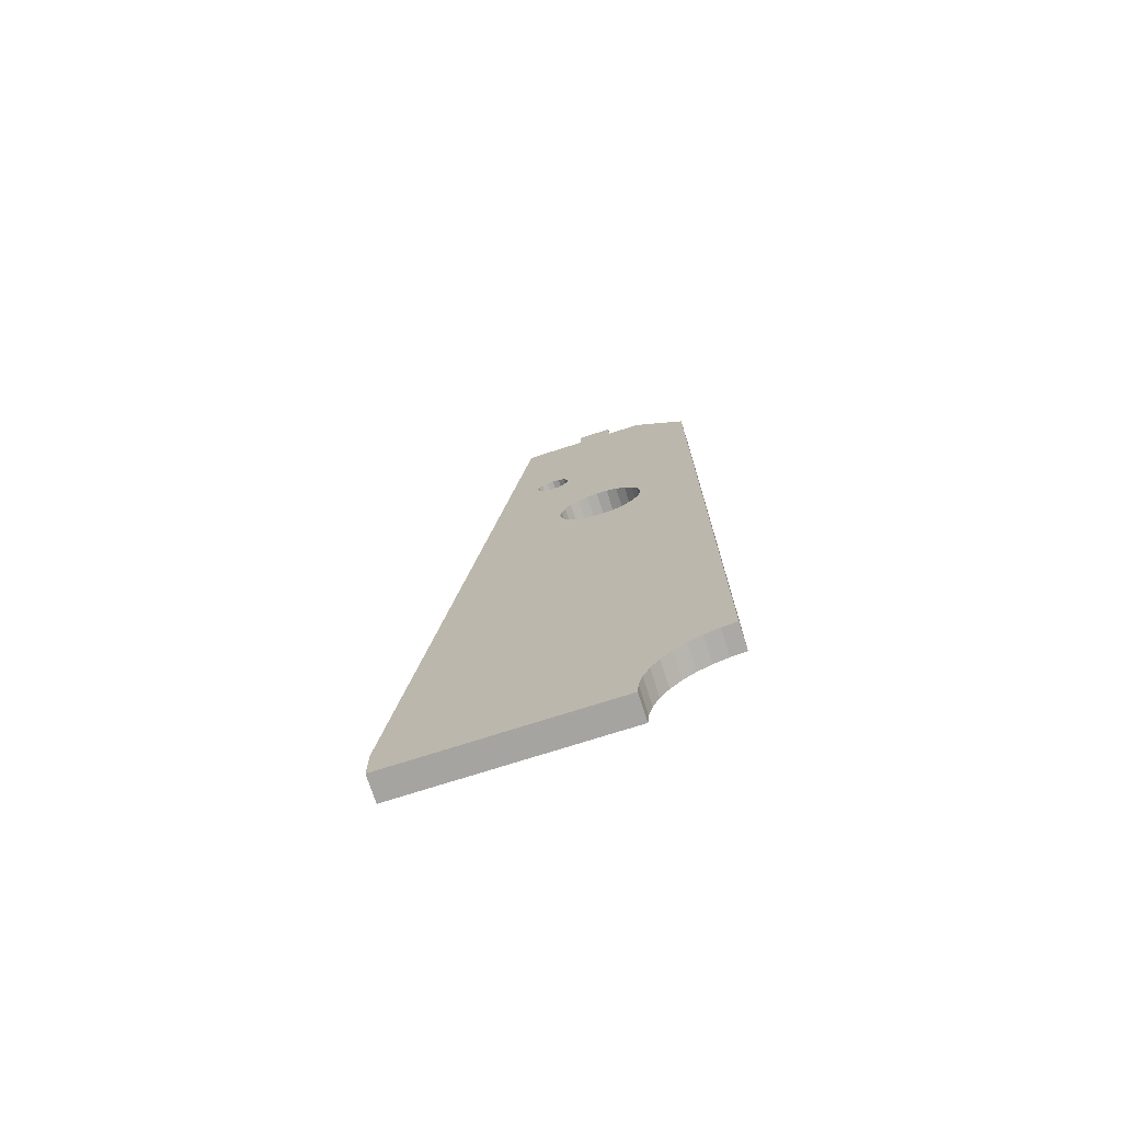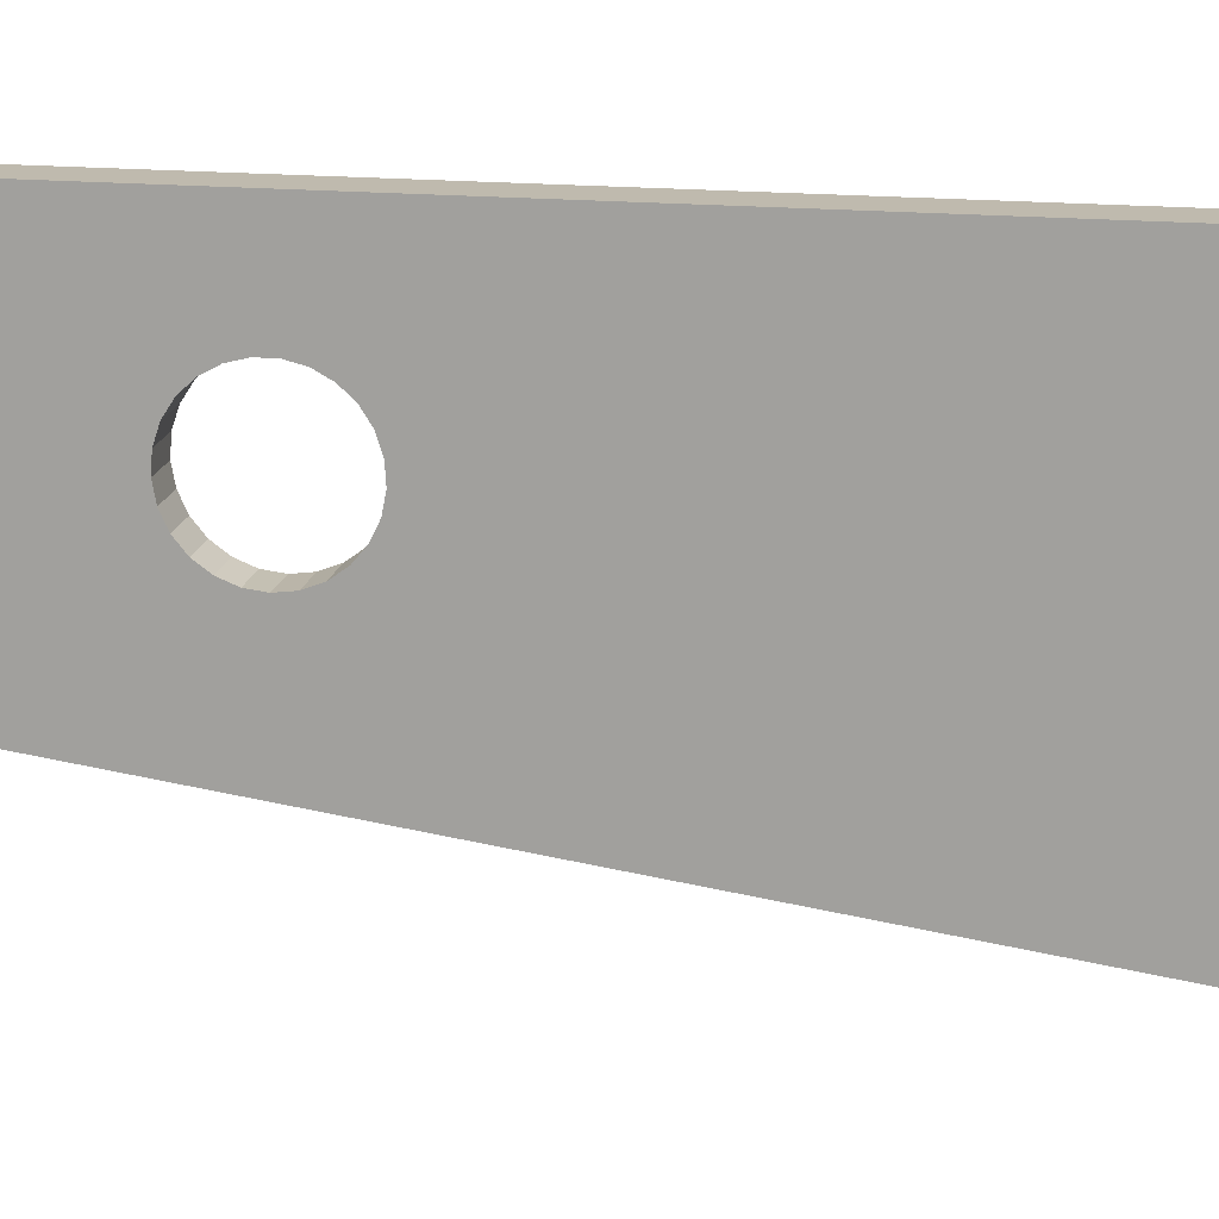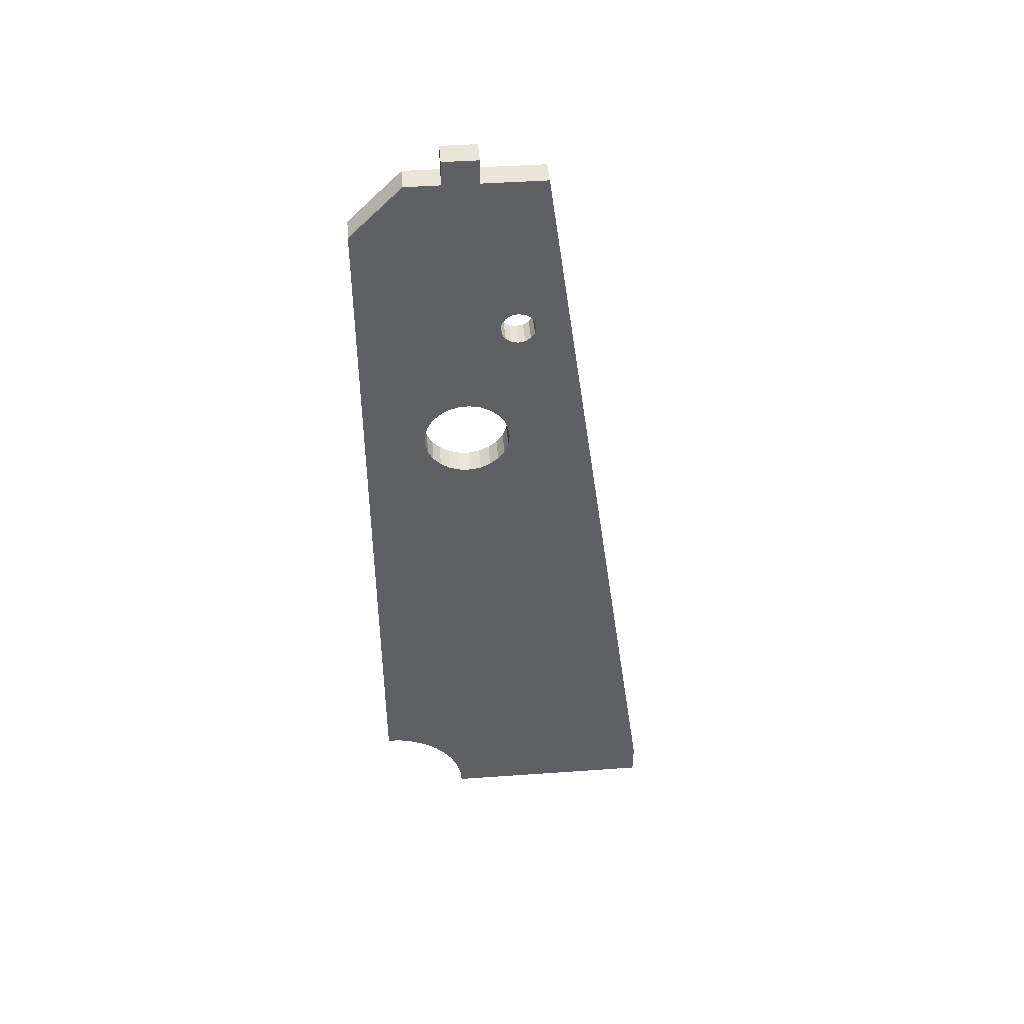
<metadata>
{"format":"obj","ext":"obj","renderer":"f3d","projection":"perspective","resolution":1024,"background":"white","views":[{"elev":-73.5,"azim":-72.2,"up":"+Y"},{"elev":15.8,"azim":-79.3,"up":"+Z"},{"elev":44.6,"azim":85.3,"up":"+Y"}]}
</metadata>
<code>
o 2389367342864
v -160.5 169.9 360.9
v -153 173 360.5
v -160.5 173 360.5
v -160.5 173 360.5
v -153 173 360.5
v -153 176.1 360.9
v -160.5 173 360.5
v -153 176.1 360.9
v -160.5 176.1 360.9
v -160.5 176.1 360.9
v -153 176.1 360.9
v -153 179 362
v -160.5 176.1 360.9
v -153 179 362
v -160.5 179 362
v -160.5 179 362
v -153 179 362
v -153 181.6 363.9
v -160.5 179 362
v -153 181.6 363.9
v -160.5 181.6 363.9
v -160.5 181.6 363.9
v -153 181.6 363.9
v -153 183.6 366.3
v -160.5 181.6 363.9
v -153 183.6 366.3
v -160.5 183.6 366.3
v -160.5 183.6 366.3
v -153 183.6 366.3
v -153 184.9 369.1
v -160.5 183.6 366.3
v -153 184.9 369.1
v -160.5 184.9 369.1
v -160.5 184.9 369.1
v -153 184.9 369.1
v -153 185.5 372.2
v -160.5 184.9 369.1
v -153 185.5 372.2
v -160.5 185.5 372.2
v -160.5 185.5 372.2
v -153 185.5 372.2
v -153 185.3 375.3
v -160.5 185.5 372.2
v -153 185.3 375.3
v -160.5 185.3 375.3
v -160.5 185.3 375.3
v -153 185.3 375.3
v -153 184.3 378.3
v -160.5 185.3 375.3
v -153 184.3 378.3
v -160.5 184.3 378.3
v -160.5 184.3 378.3
v -153 184.3 378.3
v -153 182.6 381
v -160.5 184.3 378.3
v -153 182.6 381
v -160.5 182.6 381
v -160.5 182.6 381
v -153 182.6 381
v -153 180.3 383.1
v -160.5 182.6 381
v -153 180.3 383.1
v -160.5 180.3 383.1
v -160.5 180.3 383.1
v -153 180.3 383.1
v -153 177.6 384.6
v -160.5 180.3 383.1
v -153 177.6 384.6
v -160.5 177.6 384.6
v -160.5 177.6 384.6
v -153 177.6 384.6
v -153 174.6 385.4
v -160.5 177.6 384.6
v -153 174.6 385.4
v -160.5 174.6 385.4
v -160.5 174.6 385.4
v -153 174.6 385.4
v -153 171.4 385.4
v -160.5 174.6 385.4
v -153 171.4 385.4
v -160.5 171.4 385.4
v -160.5 171.4 385.4
v -153 171.4 385.4
v -153 168.4 384.6
v -160.5 171.4 385.4
v -153 168.4 384.6
v -160.5 168.4 384.6
v -160.5 168.4 384.6
v -153 168.4 384.6
v -153 165.7 383.1
v -160.5 168.4 384.6
v -153 165.7 383.1
v -160.5 165.7 383.1
v -160.5 165.7 383.1
v -153 165.7 383.1
v -153 163.4 381
v -160.5 165.7 383.1
v -153 163.4 381
v -160.5 163.4 381
v -160.5 163.4 381
v -153 163.4 381
v -153 161.7 378.3
v -160.5 163.4 381
v -153 161.7 378.3
v -160.5 161.7 378.3
v -160.5 161.7 378.3
v -153 161.7 378.3
v -153 160.7 375.3
v -160.5 161.7 378.3
v -153 160.7 375.3
v -160.5 160.7 375.3
v -160.5 160.7 375.3
v -153 160.7 375.3
v -153 160.5 372.2
v -160.5 160.7 375.3
v -153 160.5 372.2
v -160.5 160.5 372.2
v -160.5 160.5 372.2
v -153 160.5 372.2
v -153 161.1 369.1
v -160.5 160.5 372.2
v -153 161.1 369.1
v -160.5 161.1 369.1
v -160.5 161.1 369.1
v -153 161.1 369.1
v -153 162.4 366.3
v -160.5 161.1 369.1
v -153 162.4 366.3
v -160.5 162.4 366.3
v -160.5 162.4 366.3
v -153 162.4 366.3
v -153 164.4 363.9
v -160.5 162.4 366.3
v -153 164.4 363.9
v -160.5 164.4 363.9
v -160.5 164.4 363.9
v -153 164.4 363.9
v -153 167 362
v -160.5 164.4 363.9
v -153 167 362
v -160.5 167 362
v -160.5 167 362
v -153 167 362
v -153 169.9 360.9
v -160.5 167 362
v -153 169.9 360.9
v -160.5 169.9 360.9
v -160.5 169.9 360.9
v -153 169.9 360.9
v -153 173 360.5
v -160.5 211.1 353.4
v -153 211.1 353.4
v -160.5 213 353
v -160.5 213 353
v -153 211.1 353.4
v -153 213 353
v -160.5 213 353
v -153 213 353
v -160.5 214.9 353.4
v -160.5 214.9 353.4
v -153 213 353
v -153 214.9 353.4
v -160.5 214.9 353.4
v -153 214.9 353.4
v -160.5 216.5 354.5
v -160.5 216.5 354.5
v -153 214.9 353.4
v -153 216.5 354.5
v -160.5 216.5 354.5
v -153 216.5 354.5
v -160.5 217.6 356.1
v -160.5 217.6 356.1
v -153 216.5 354.5
v -153 217.6 356.1
v -160.5 217.6 356.1
v -153 217.6 356.1
v -160.5 218 358
v -160.5 218 358
v -153 217.6 356.1
v -153 218 358
v -160.5 218 358
v -153 218 358
v -160.5 217.6 359.9
v -160.5 217.6 359.9
v -153 218 358
v -153 217.6 359.9
v -160.5 217.6 359.9
v -153 217.6 359.9
v -160.5 216.5 361.5
v -160.5 216.5 361.5
v -153 217.6 359.9
v -153 216.5 361.5
v -160.5 216.5 361.5
v -153 216.5 361.5
v -160.5 214.9 362.6
v -160.5 214.9 362.6
v -153 216.5 361.5
v -153 214.9 362.6
v -160.5 214.9 362.6
v -153 214.9 362.6
v -160.5 213 363
v -160.5 213 363
v -153 214.9 362.6
v -153 213 363
v -160.5 213 363
v -153 213 363
v -160.5 211.1 362.6
v -160.5 211.1 362.6
v -153 213 363
v -153 211.1 362.6
v -160.5 211.1 362.6
v -153 211.1 362.6
v -160.5 209.5 361.5
v -160.5 209.5 361.5
v -153 211.1 362.6
v -153 209.5 361.5
v -160.5 209.5 361.5
v -153 209.5 361.5
v -160.5 208.4 359.9
v -160.5 208.4 359.9
v -153 209.5 361.5
v -153 208.4 359.9
v -160.5 208.4 359.9
v -153 208.4 359.9
v -160.5 208 358
v -160.5 208 358
v -153 208.4 359.9
v -153 208 358
v -160.5 208 358
v -153 208 358
v -160.5 208.4 356.1
v -160.5 208.4 356.1
v -153 208 358
v -153 208.4 356.1
v -160.5 208.4 356.1
v -153 208.4 356.1
v -160.5 209.5 354.5
v -160.5 209.5 354.5
v -153 208.4 356.1
v -153 209.5 354.5
v -160.5 209.5 354.5
v -153 209.5 354.5
v -160.5 211.1 353.4
v -160.5 211.1 353.4
v -153 209.5 354.5
v -153 211.1 353.4
v -160.5 261 388
v -160.5 180.3 383.1
v -160.5 246 403
v -160.5 246 403
v -160.5 180.3 383.1
v -160.5 177.6 384.6
v -160.5 246 403
v -160.5 177.6 384.6
v -160.5 174.6 385.4
v -160.5 180.3 383.1
v -160.5 261 388
v -160.5 182.6 381
v -160.5 182.6 381
v -160.5 261 388
v -160.5 261 378
v -160.5 182.6 381
v -160.5 261 378
v -160.5 184.3 378.3
v -160.5 184.3 378.3
v -160.5 261 378
v -160.5 185.3 375.3
v -160.5 185.3 375.3
v -160.5 261 378
v -160.5 213 363
v -160.5 185.3 375.3
v -160.5 213 363
v -160.5 185.5 372.2
v -160.5 185.5 372.2
v -160.5 213 363
v -160.5 184.9 369.1
v -160.5 184.9 369.1
v -160.5 213 363
v -160.5 211.1 362.6
v -160.5 184.9 369.1
v -160.5 211.1 362.6
v -160.5 183.6 366.3
v -160.5 183.6 366.3
v -160.5 211.1 362.6
v -160.5 209.5 361.5
v -160.5 183.6 366.3
v -160.5 209.5 361.5
v -160.5 181.6 363.9
v -160.5 181.6 363.9
v -160.5 209.5 361.5
v -160.5 208.4 359.9
v -160.5 181.6 363.9
v -160.5 208.4 359.9
v -160.5 179 362
v -160.5 179 362
v -160.5 208.4 359.9
v -160.5 208 358
v -160.5 179 362
v -160.5 208 358
v -160.5 176.1 360.9
v -160.5 176.1 360.9
v -160.5 208 358
v -160.5 208.4 356.1
v -160.5 176.1 360.9
v -160.5 208.4 356.1
v -160.5 209.5 354.5
v -160.5 268 378
v -160.5 268 368
v -160.5 261 378
v -160.5 261 378
v -160.5 268 368
v -160.5 261 368
v -160.5 261 378
v -160.5 261 368
v -160.5 213 363
v -160.5 213 363
v -160.5 261 368
v -160.5 214.9 362.6
v -160.5 214.9 362.6
v -160.5 261 368
v -160.5 216.5 361.5
v -160.5 216.5 361.5
v -160.5 261 368
v -160.5 217.6 359.9
v -160.5 217.6 359.9
v -160.5 261 368
v -160.5 218 358
v -160.5 218 358
v -160.5 261 368
v -160.5 261 350
v -160.5 218 358
v -160.5 261 350
v -160.5 217.6 356.1
v -160.5 217.6 356.1
v -160.5 261 350
v -160.5 216.5 354.5
v -160.5 216.5 354.5
v -160.5 261 350
v -160.5 214.9 353.4
v -160.5 214.9 353.4
v -160.5 261 350
v -160.5 213 353
v -160.5 213 353
v -160.5 261 350
v -160.5 18 316
v -160.5 213 353
v -160.5 18 316
v -160.5 211.1 353.4
v -160.5 211.1 353.4
v -160.5 18 316
v -160.5 173 360.5
v -160.5 211.1 353.4
v -160.5 173 360.5
v -160.5 209.5 354.5
v -160.5 209.5 354.5
v -160.5 173 360.5
v -160.5 176.1 360.9
v -160.5 8 316
v -160.5 8 378
v -160.5 18 316
v -160.5 18 316
v -160.5 8 378
v -160.5 12.34 378.4
v -160.5 18 316
v -160.5 12.34 378.4
v -160.5 167 362
v -160.5 167 362
v -160.5 12.34 378.4
v -160.5 164.4 363.9
v -160.5 164.4 363.9
v -160.5 12.34 378.4
v -160.5 16.55 379.5
v -160.5 164.4 363.9
v -160.5 16.55 379.5
v -160.5 162.4 366.3
v -160.5 162.4 366.3
v -160.5 16.55 379.5
v -160.5 161.1 369.1
v -160.5 161.1 369.1
v -160.5 16.55 379.5
v -160.5 20.5 381.3
v -160.5 161.1 369.1
v -160.5 20.5 381.3
v -160.5 160.5 372.2
v -160.5 160.5 372.2
v -160.5 20.5 381.3
v -160.5 24.07 383.8
v -160.5 160.5 372.2
v -160.5 24.07 383.8
v -160.5 160.7 375.3
v -160.5 160.7 375.3
v -160.5 24.07 383.8
v -160.5 27.15 386.9
v -160.5 160.7 375.3
v -160.5 27.15 386.9
v -160.5 161.7 378.3
v -160.5 161.7 378.3
v -160.5 27.15 386.9
v -160.5 29.65 390.5
v -160.5 161.7 378.3
v -160.5 29.65 390.5
v -160.5 163.4 381
v -160.5 163.4 381
v -160.5 29.65 390.5
v -160.5 31.49 394.4
v -160.5 163.4 381
v -160.5 31.49 394.4
v -160.5 165.7 383.1
v -160.5 165.7 383.1
v -160.5 31.49 394.4
v -160.5 32.62 398.7
v -160.5 165.7 383.1
v -160.5 32.62 398.7
v -160.5 168.4 384.6
v -160.5 168.4 384.6
v -160.5 32.62 398.7
v -160.5 33 403
v -160.5 168.4 384.6
v -160.5 33 403
v -160.5 171.4 385.4
v -160.5 171.4 385.4
v -160.5 33 403
v -160.5 246 403
v -160.5 171.4 385.4
v -160.5 246 403
v -160.5 174.6 385.4
v -160.5 167 362
v -160.5 169.9 360.9
v -160.5 18 316
v -160.5 18 316
v -160.5 169.9 360.9
v -160.5 173 360.5
v -153 246 403
v -153 180.3 383.1
v -153 261 388
v -153 261 388
v -153 180.3 383.1
v -153 182.6 381
v -153 261 388
v -153 182.6 381
v -153 261 378
v -153 261 378
v -153 182.6 381
v -153 184.3 378.3
v -153 261 378
v -153 184.3 378.3
v -153 185.3 375.3
v -153 33 403
v -153 171.4 385.4
v -153 246 403
v -153 246 403
v -153 171.4 385.4
v -153 174.6 385.4
v -153 246 403
v -153 174.6 385.4
v -153 177.6 384.6
v -153 171.4 385.4
v -153 33 403
v -153 168.4 384.6
v -153 168.4 384.6
v -153 33 403
v -153 32.62 398.7
v -153 168.4 384.6
v -153 32.62 398.7
v -153 165.7 383.1
v -153 165.7 383.1
v -153 32.62 398.7
v -153 31.49 394.4
v -153 165.7 383.1
v -153 31.49 394.4
v -153 163.4 381
v -153 163.4 381
v -153 31.49 394.4
v -153 29.65 390.5
v -153 163.4 381
v -153 29.65 390.5
v -153 161.7 378.3
v -153 161.7 378.3
v -153 29.65 390.5
v -153 27.15 386.9
v -153 161.7 378.3
v -153 27.15 386.9
v -153 160.7 375.3
v -153 160.7 375.3
v -153 27.15 386.9
v -153 24.07 383.8
v -153 160.7 375.3
v -153 24.07 383.8
v -153 160.5 372.2
v -153 160.5 372.2
v -153 24.07 383.8
v -153 20.5 381.3
v -153 160.5 372.2
v -153 20.5 381.3
v -153 161.1 369.1
v -153 161.1 369.1
v -153 20.5 381.3
v -153 16.55 379.5
v -153 161.1 369.1
v -153 16.55 379.5
v -153 162.4 366.3
v -153 162.4 366.3
v -153 16.55 379.5
v -153 164.4 363.9
v -153 164.4 363.9
v -153 16.55 379.5
v -153 12.34 378.4
v -153 164.4 363.9
v -153 12.34 378.4
v -153 167 362
v -153 167 362
v -153 12.34 378.4
v -153 18 316
v -153 167 362
v -153 18 316
v -153 169.9 360.9
v -153 169.9 360.9
v -153 18 316
v -153 173 360.5
v -153 173 360.5
v -153 18 316
v -153 211.1 353.4
v -153 173 360.5
v -153 211.1 353.4
v -153 209.5 354.5
v -153 12.34 378.4
v -153 8 378
v -153 18 316
v -153 18 316
v -153 8 378
v -153 8 316
v -153 211.1 353.4
v -153 18 316
v -153 213 353
v -153 213 353
v -153 18 316
v -153 261 350
v -153 213 353
v -153 261 350
v -153 214.9 353.4
v -153 214.9 353.4
v -153 261 350
v -153 216.5 354.5
v -153 216.5 354.5
v -153 261 350
v -153 217.6 356.1
v -153 217.6 356.1
v -153 261 350
v -153 218 358
v -153 218 358
v -153 261 350
v -153 261 368
v -153 218 358
v -153 261 368
v -153 217.6 359.9
v -153 217.6 359.9
v -153 261 368
v -153 216.5 361.5
v -153 216.5 361.5
v -153 261 368
v -153 214.9 362.6
v -153 214.9 362.6
v -153 261 368
v -153 213 363
v -153 213 363
v -153 261 368
v -153 261 378
v -153 213 363
v -153 261 378
v -153 185.3 375.3
v -153 268 368
v -153 268 378
v -153 261 368
v -153 261 368
v -153 268 378
v -153 261 378
v -153 173 360.5
v -153 209.5 354.5
v -153 176.1 360.9
v -153 176.1 360.9
v -153 209.5 354.5
v -153 208.4 356.1
v -153 176.1 360.9
v -153 208.4 356.1
v -153 208 358
v -153 176.1 360.9
v -153 208 358
v -153 179 362
v -153 179 362
v -153 208 358
v -153 208.4 359.9
v -153 179 362
v -153 208.4 359.9
v -153 181.6 363.9
v -153 181.6 363.9
v -153 208.4 359.9
v -153 209.5 361.5
v -153 181.6 363.9
v -153 209.5 361.5
v -153 183.6 366.3
v -153 183.6 366.3
v -153 209.5 361.5
v -153 211.1 362.6
v -153 183.6 366.3
v -153 211.1 362.6
v -153 184.9 369.1
v -153 184.9 369.1
v -153 211.1 362.6
v -153 213 363
v -153 184.9 369.1
v -153 213 363
v -153 185.5 372.2
v -153 185.5 372.2
v -153 213 363
v -153 185.3 375.3
v -153 177.6 384.6
v -153 180.3 383.1
v -153 246 403
v -153 246 403
v -153 261 388
v -160.5 246 403
v -160.5 246 403
v -153 261 388
v -160.5 261 388
v -153 261 378
v -160.5 261 378
v -153 261 388
v -153 261 388
v -160.5 261 378
v -160.5 261 388
v -153 268 378
v -160.5 268 378
v -153 261 378
v -153 261 378
v -160.5 268 378
v -160.5 261 378
v -153 268 368
v -160.5 268 368
v -153 268 378
v -153 268 378
v -160.5 268 368
v -160.5 268 378
v -153 261 368
v -160.5 261 368
v -153 268 368
v -153 268 368
v -160.5 261 368
v -160.5 268 368
v -153 261 350
v -160.5 261 350
v -153 261 368
v -153 261 368
v -160.5 261 350
v -160.5 261 368
v -153 261 350
v -153 18 316
v -160.5 261 350
v -160.5 261 350
v -153 18 316
v -160.5 18 316
v -153 8 316
v -160.5 8 316
v -153 18 316
v -153 18 316
v -160.5 8 316
v -160.5 18 316
v -153 8 378
v -160.5 8 378
v -153 8 316
v -153 8 316
v -160.5 8 378
v -160.5 8 316
v -160.5 8 378
v -153 8 378
v -160.5 12.34 378.4
v -160.5 12.34 378.4
v -153 8 378
v -153 12.34 378.4
v -160.5 12.34 378.4
v -153 12.34 378.4
v -160.5 16.55 379.5
v -160.5 16.55 379.5
v -153 12.34 378.4
v -153 16.55 379.5
v -160.5 16.55 379.5
v -153 16.55 379.5
v -160.5 20.5 381.3
v -160.5 20.5 381.3
v -153 16.55 379.5
v -153 20.5 381.3
v -160.5 20.5 381.3
v -153 20.5 381.3
v -160.5 24.07 383.8
v -160.5 24.07 383.8
v -153 20.5 381.3
v -153 24.07 383.8
v -160.5 24.07 383.8
v -153 24.07 383.8
v -160.5 27.15 386.9
v -160.5 27.15 386.9
v -153 24.07 383.8
v -153 27.15 386.9
v -160.5 27.15 386.9
v -153 27.15 386.9
v -160.5 29.65 390.5
v -160.5 29.65 390.5
v -153 27.15 386.9
v -153 29.65 390.5
v -160.5 29.65 390.5
v -153 29.65 390.5
v -160.5 31.49 394.4
v -160.5 31.49 394.4
v -153 29.65 390.5
v -153 31.49 394.4
v -160.5 31.49 394.4
v -153 31.49 394.4
v -160.5 32.62 398.7
v -160.5 32.62 398.7
v -153 31.49 394.4
v -153 32.62 398.7
v -160.5 32.62 398.7
v -153 32.62 398.7
v -160.5 33 403
v -160.5 33 403
v -153 32.62 398.7
v -153 33 403
v -153 246 403
v -160.5 246 403
v -153 33 403
v -153 33 403
v -160.5 246 403
v -160.5 33 403
f 1 2 3
f 4 5 6
f 7 8 9
f 10 11 12
f 13 14 15
f 16 17 18
f 19 20 21
f 22 23 24
f 25 26 27
f 28 29 30
f 31 32 33
f 34 35 36
f 37 38 39
f 40 41 42
f 43 44 45
f 46 47 48
f 49 50 51
f 52 53 54
f 55 56 57
f 58 59 60
f 61 62 63
f 64 65 66
f 67 68 69
f 70 71 72
f 73 74 75
f 76 77 78
f 79 80 81
f 82 83 84
f 85 86 87
f 88 89 90
f 91 92 93
f 94 95 96
f 97 98 99
f 100 101 102
f 103 104 105
f 106 107 108
f 109 110 111
f 112 113 114
f 115 116 117
f 118 119 120
f 121 122 123
f 124 125 126
f 127 128 129
f 130 131 132
f 133 134 135
f 136 137 138
f 139 140 141
f 142 143 144
f 145 146 147
f 148 149 150
f 151 152 153
f 154 155 156
f 157 158 159
f 160 161 162
f 163 164 165
f 166 167 168
f 169 170 171
f 172 173 174
f 175 176 177
f 178 179 180
f 181 182 183
f 184 185 186
f 187 188 189
f 190 191 192
f 193 194 195
f 196 197 198
f 199 200 201
f 202 203 204
f 205 206 207
f 208 209 210
f 211 212 213
f 214 215 216
f 217 218 219
f 220 221 222
f 223 224 225
f 226 227 228
f 229 230 231
f 232 233 234
f 235 236 237
f 238 239 240
f 241 242 243
f 244 245 246
f 247 248 249
f 250 251 252
f 253 254 255
f 256 257 258
f 259 260 261
f 262 263 264
f 265 266 267
f 268 269 270
f 271 272 273
f 274 275 276
f 277 278 279
f 280 281 282
f 283 284 285
f 286 287 288
f 289 290 291
f 292 293 294
f 295 296 297
f 298 299 300
f 301 302 303
f 304 305 306
f 307 308 309
f 310 311 312
f 313 314 315
f 316 317 318
f 319 320 321
f 322 323 324
f 325 326 327
f 328 329 330
f 331 332 333
f 334 335 336
f 337 338 339
f 340 341 342
f 343 344 345
f 346 347 348
f 349 350 351
f 352 353 354
f 355 356 357
f 358 359 360
f 361 362 363
f 364 365 366
f 367 368 369
f 370 371 372
f 373 374 375
f 376 377 378
f 379 380 381
f 382 383 384
f 385 386 387
f 388 389 390
f 391 392 393
f 394 395 396
f 397 398 399
f 400 401 402
f 403 404 405
f 406 407 408
f 409 410 411
f 412 413 414
f 415 416 417
f 418 419 420
f 421 422 423
f 424 425 426
f 427 428 429
f 430 431 432
f 433 434 435
f 436 437 438
f 439 440 441
f 442 443 444
f 445 446 447
f 448 449 450
f 451 452 453
f 454 455 456
f 457 458 459
f 460 461 462
f 463 464 465
f 466 467 468
f 469 470 471
f 472 473 474
f 475 476 477
f 478 479 480
f 481 482 483
f 484 485 486
f 487 488 489
f 490 491 492
f 493 494 495
f 496 497 498
f 499 500 501
f 502 503 504
f 505 506 507
f 508 509 510
f 511 512 513
f 514 515 516
f 517 518 519
f 520 521 522
f 523 524 525
f 526 527 528
f 529 530 531
f 532 533 534
f 535 536 537
f 538 539 540
f 541 542 543
f 544 545 546
f 547 548 549
f 550 551 552
f 553 554 555
f 556 557 558
f 559 560 561
f 562 563 564
f 565 566 567
f 568 569 570
f 571 572 573
f 574 575 576
f 577 578 579
f 580 581 582
f 583 584 585
f 586 587 588
f 589 590 591
f 592 593 594
f 595 596 597
f 598 599 600
f 601 602 603
f 604 605 606
f 607 608 609
f 610 611 612
f 613 614 615
f 616 617 618
f 619 620 621
f 622 623 624
f 625 626 627
f 628 629 630
f 631 632 633
f 634 635 636
f 637 638 639
f 640 641 642
f 643 644 645
f 646 647 648
f 649 650 651
f 652 653 654
f 655 656 657
f 658 659 660
f 661 662 663
f 664 665 666
f 667 668 669
f 670 671 672
f 673 674 675
f 676 677 678
f 679 680 681
f 682 683 684
f 685 686 687
f 688 689 690
f 691 692 693
f 694 695 696
f 697 698 699
f 700 701 702
f 703 704 705
f 706 707 708
f 709 710 711
f 712 713 714
f 715 716 717
f 718 719 720
f 721 722 723
f 724 725 726
f 727 728 729
f 730 731 732

</code>
